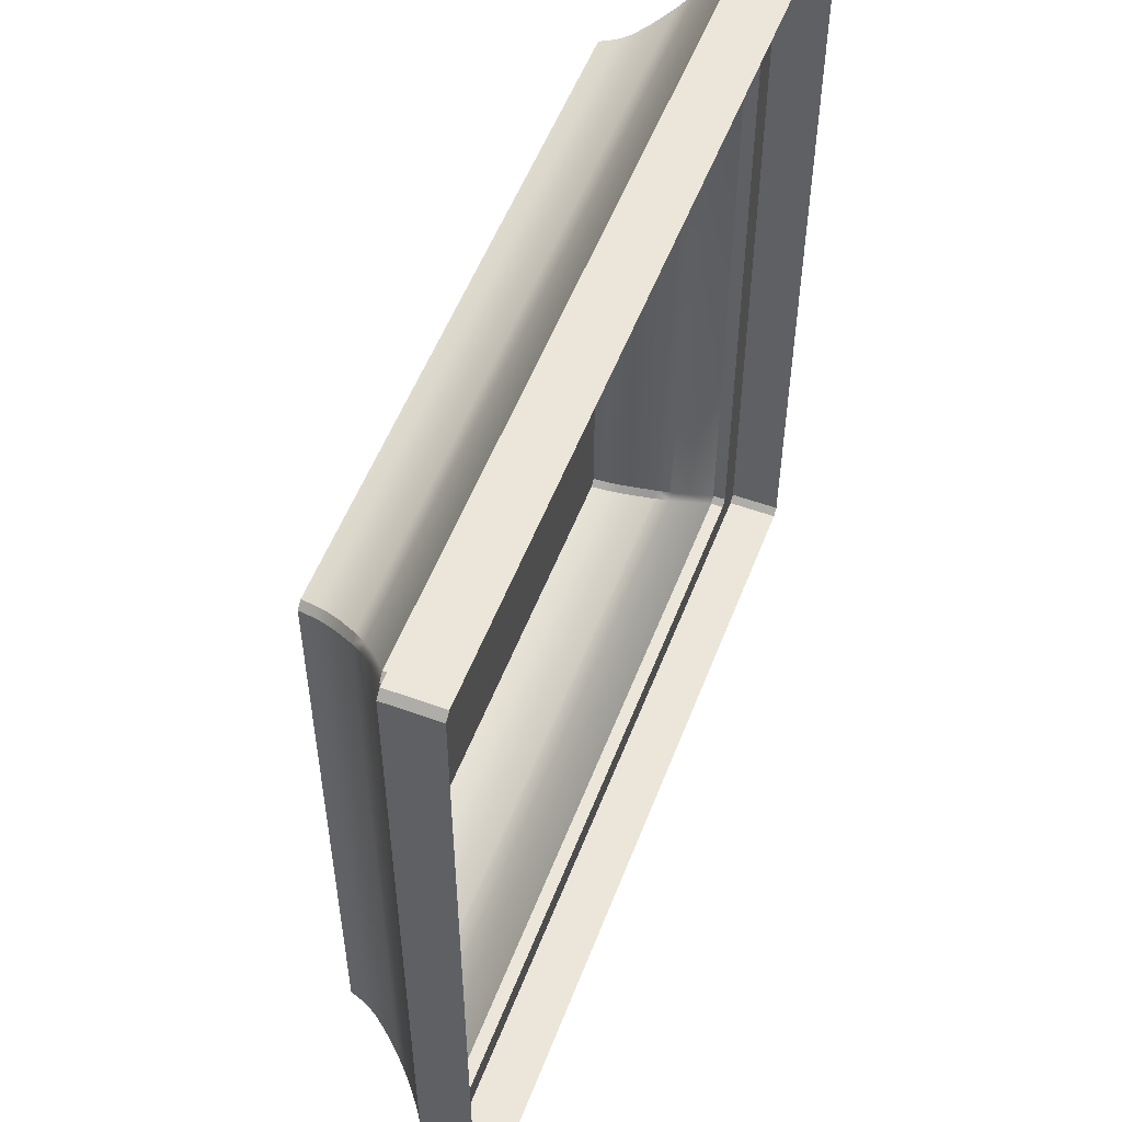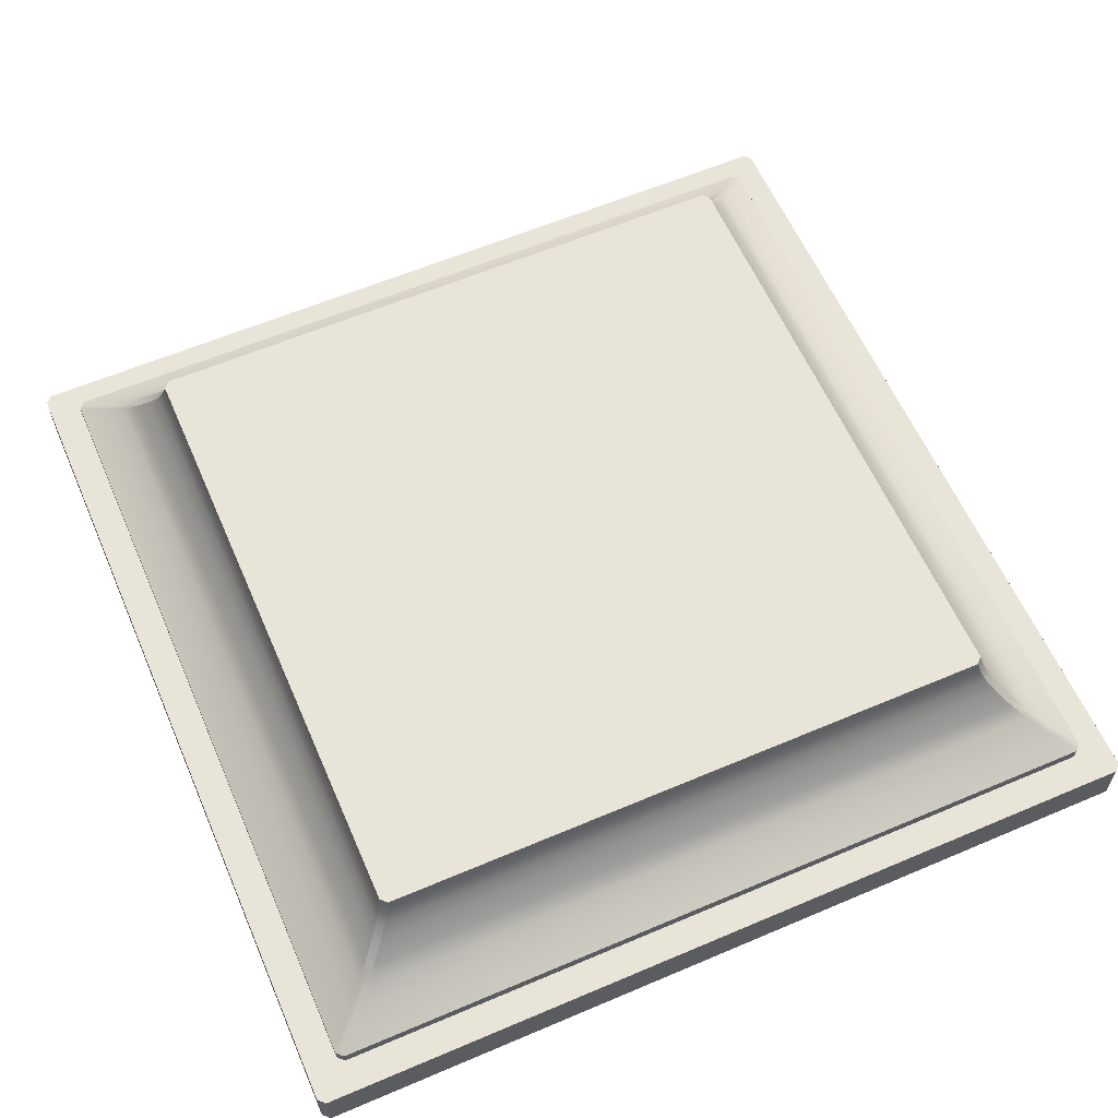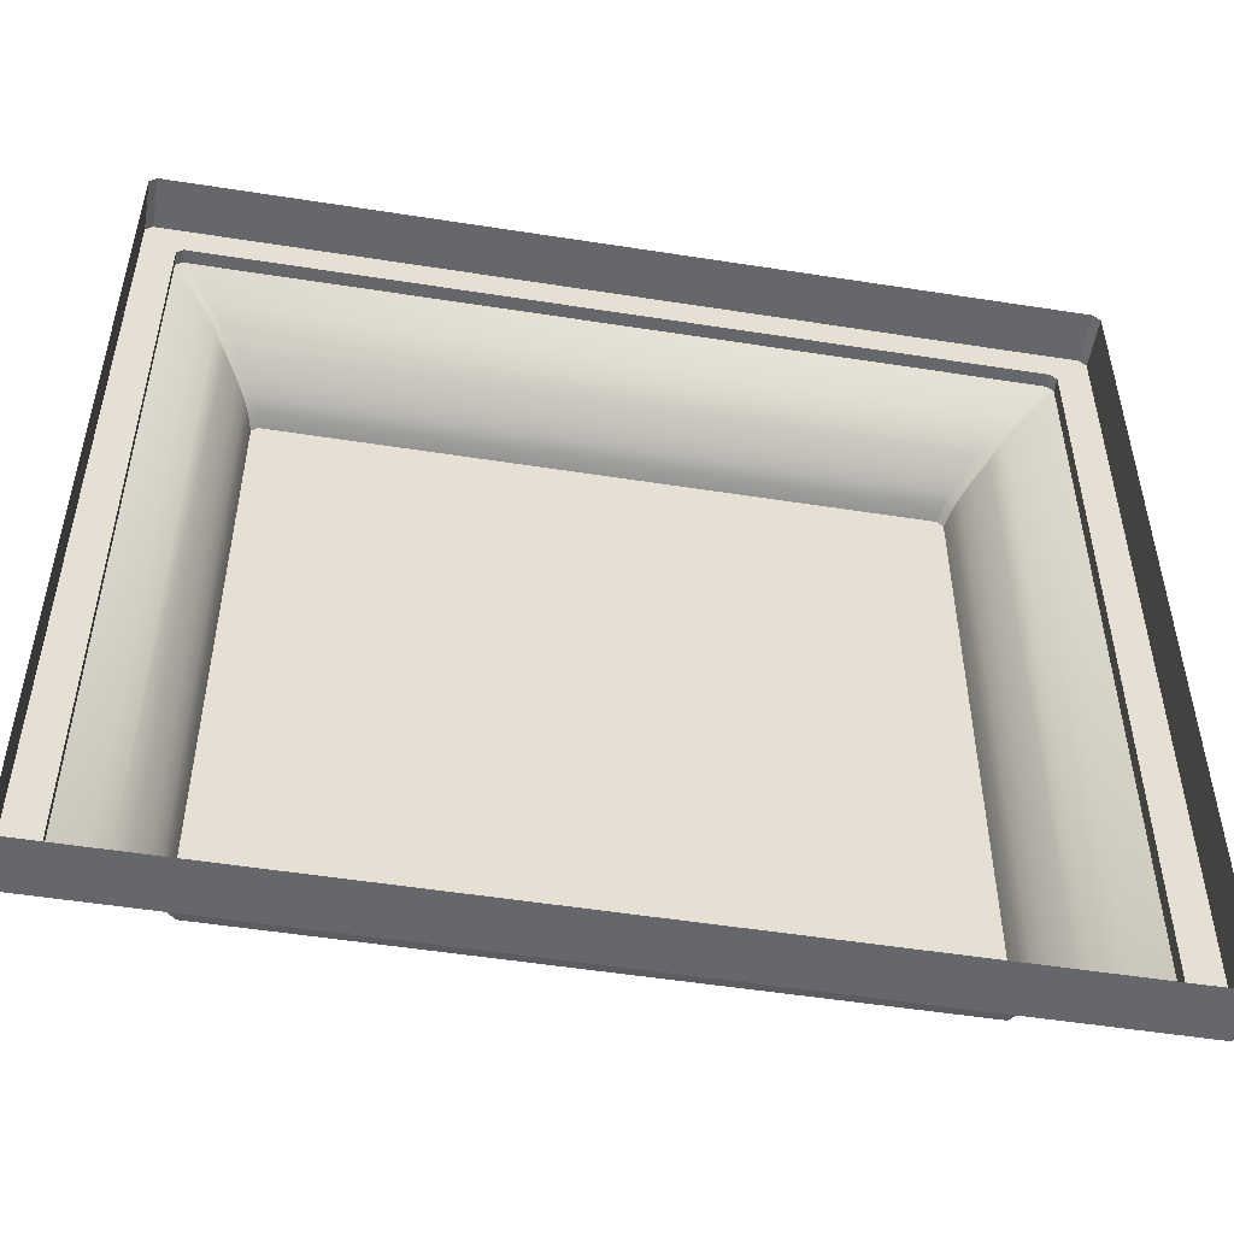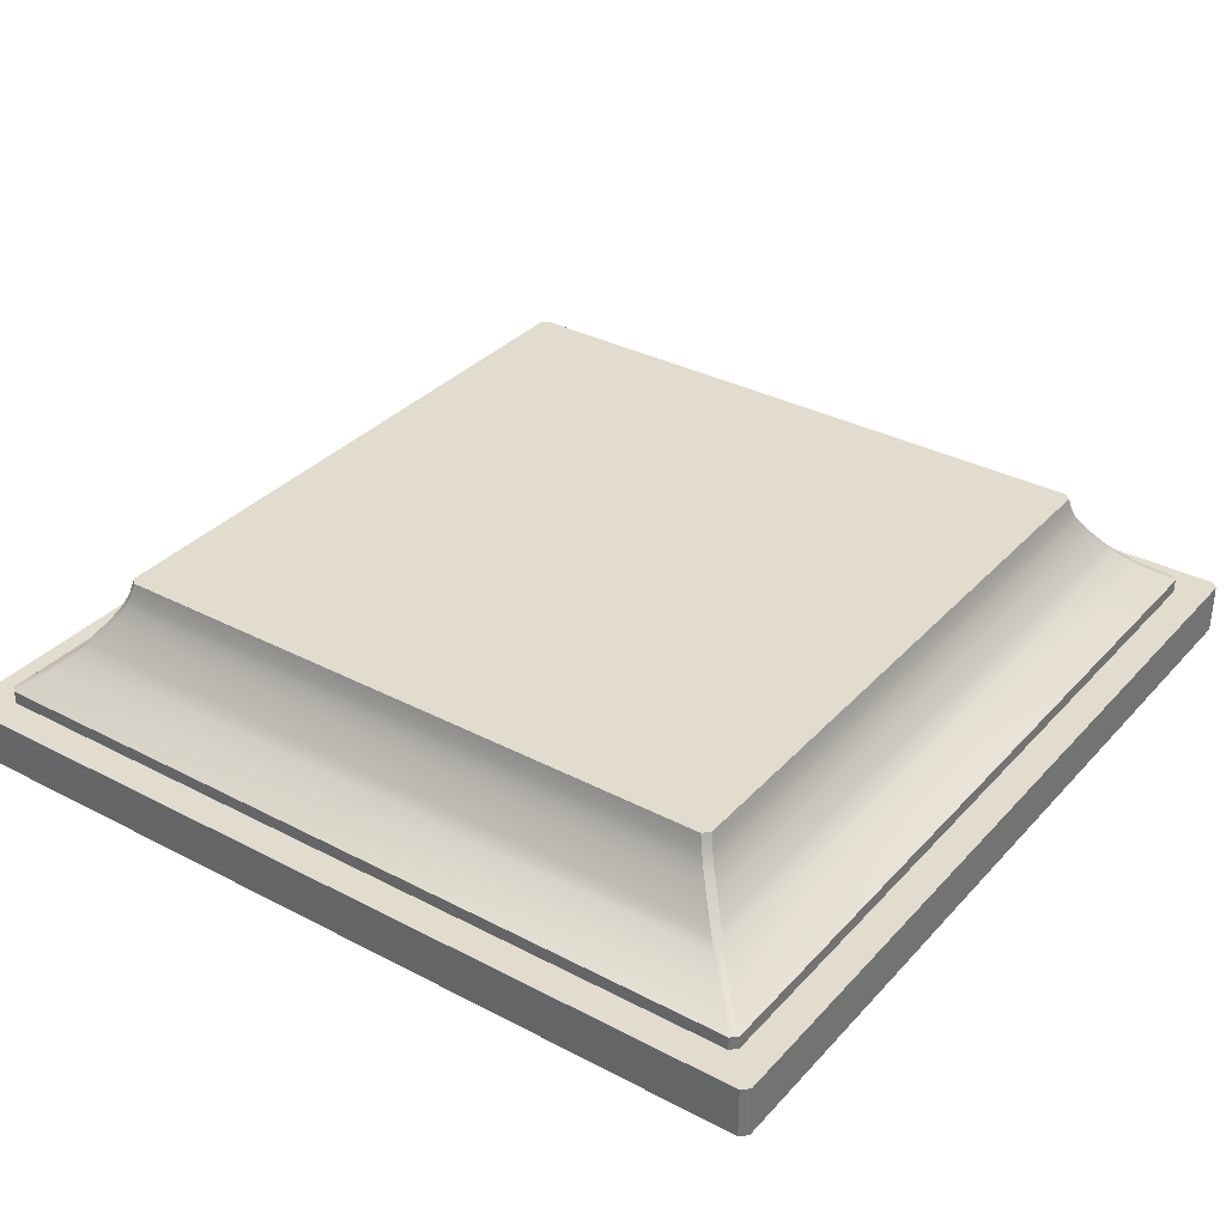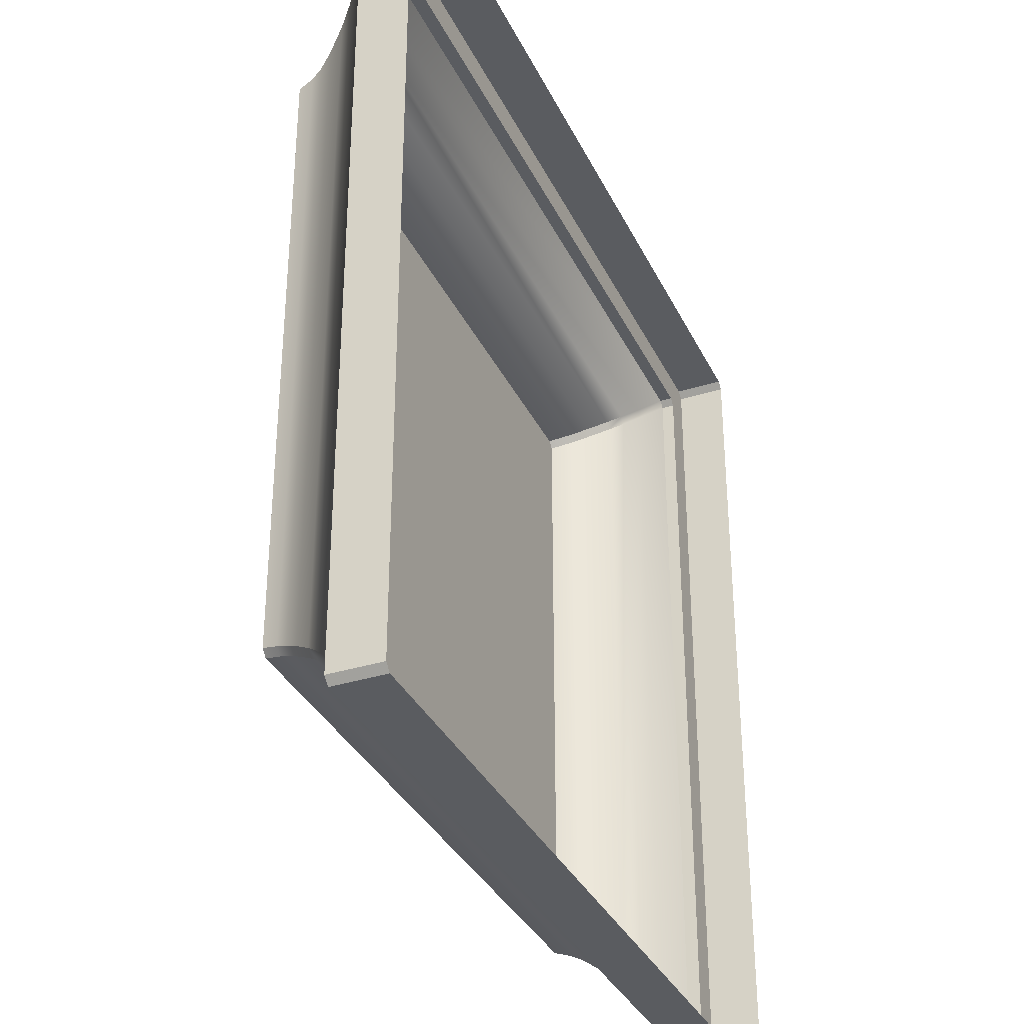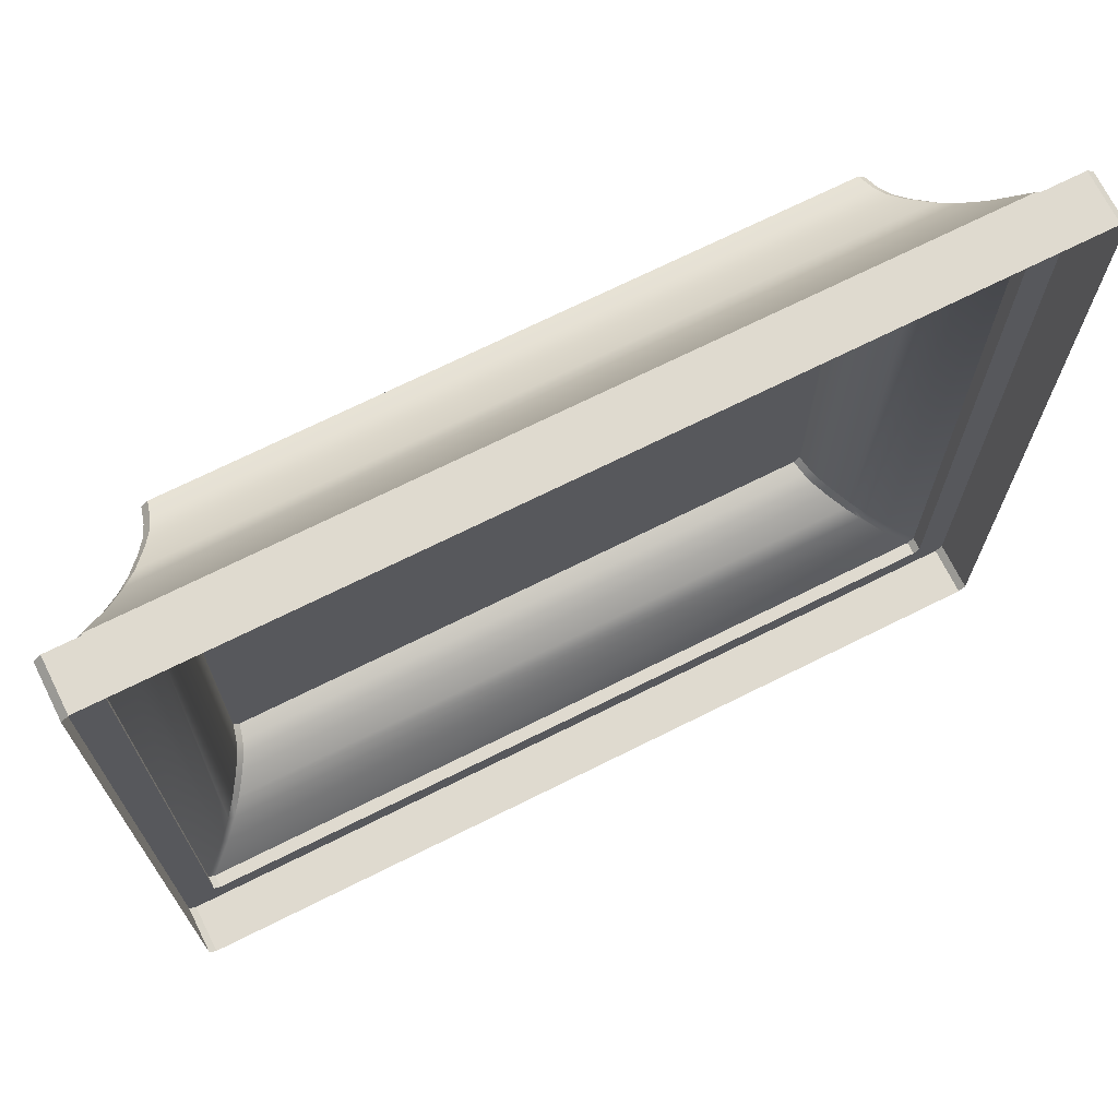
<metadata>
{"format":"obj","ext":"obj","renderer":"f3d","projection":"perspective","resolution":1024,"background":"white","views":[{"elev":54.6,"azim":-69.0,"up":"+Z"},{"elev":60.5,"azim":66.5,"up":"+Y"},{"elev":-52.2,"azim":-9.6,"up":"+Z"},{"elev":34.0,"azim":125.4,"up":"+Y"},{"elev":-34.4,"azim":-67.0,"up":"+Z"},{"elev":70.9,"azim":-26.5,"up":"+Z"}]}
</metadata>
<code>
o sponza_212
v 32.59 51.64 22.47
v 32.59 51.64 18.49
v 32.56 51.74 18.51
v 32.56 51.74 22.44
v 32.55 51.64 22.51
v 32.59 51.64 22.47
v 32.56 51.74 22.44
v 32.52 51.74 22.48
v 33.07 51.06 23.03
v 33.11 51.06 22.99
v 32.94 51.19 22.82
v 32.9 51.19 22.86
v 32.62 51.57 22.5
v 32.58 51.57 22.54
v 32.63 51.48 22.59
v 32.67 51.48 22.55
v 32.8 51.28 22.76
v 32.84 51.28 22.72
v 32.76 51.37 22.64
v 32.72 51.37 22.68
v 32.84 51.28 18.24
v 32.76 51.37 18.32
v 32.76 51.37 22.64
v 32.62 51.57 22.5
v 32.62 51.57 18.46
v 32.56 51.74 18.51
v 32.59 51.64 18.49
v 32.55 51.64 18.45
v 32.52 51.74 18.47
v 32.94 51.19 18.14
v 33.11 51.06 17.97
v 33.07 51.06 17.93
v 32.9 51.19 18.1
v 32.63 51.48 18.36
v 32.58 51.57 18.42
v 32.62 51.57 18.46
v 32.67 51.48 18.4
v 32.76 51.37 18.32
v 32.84 51.28 18.24
v 32.8 51.28 18.2
v 32.72 51.37 18.28
v 28.05 51.06 17.93
v 28.22 51.19 18.1
v 32.58 51.57 18.42
v 32.63 51.48 18.36
v 28.48 51.48 18.36
v 28.54 51.57 18.42
v 28.39 51.37 18.28
v 32.72 51.37 18.28
v 28.32 51.28 18.2
v 32.55 51.64 18.45
v 28.57 51.64 18.45
v 28.57 51.64 18.45
v 28.53 51.64 18.49
v 28.55 51.74 18.51
v 28.59 51.74 18.47
v 28.01 51.06 17.97
v 28.18 51.19 18.14
v 28.5 51.57 18.46
v 28.54 51.57 18.42
v 28.48 51.48 18.36
v 28.44 51.48 18.4
v 28.28 51.28 18.24
v 28.36 51.37 18.32
v 28.39 51.37 18.28
v 28.59 51.74 18.47
v 32.52 51.74 18.47
v 33.11 51.06 17.97
v 32.94 51.19 18.14
v 32.67 51.48 22.55
v 32.67 51.48 18.4
v 33.07 50.98 23.03
v 33.11 50.98 22.99
v 33.11 51.06 22.99
v 33.07 51.06 23.03
v 33.11 51.06 22.99
v 33.11 50.98 22.99
v 33.11 50.98 17.97
v 33.11 51.06 17.97
v 33.07 50.98 17.93
v 28.05 50.98 17.93
v 28.05 51.06 17.93
v 33.07 51.06 17.93
v 33.11 50.98 17.97
v 33.07 50.98 17.93
v 33.07 51.06 17.93
v 33.11 51.06 17.97
v 28.05 50.98 17.93
v 28.01 50.98 17.97
v 28.01 51.06 17.97
v 28.05 51.06 17.93
v 33.26 50.98 23.23
v 33.3 50.98 23.18
v 33.11 50.98 22.99
v 33.07 50.98 23.03
v 33.3 50.98 17.77
v 33.11 50.98 17.97
v 33.26 50.98 17.73
v 27.85 50.98 17.73
v 28.05 50.98 17.93
v 33.07 50.98 17.93
v 33.3 50.98 17.77
v 33.11 50.98 17.97
v 27.81 50.98 17.77
v 28.01 50.98 17.97
v 33.26 50.98 23.23
v 33.26 50.66 23.23
v 33.3 50.66 23.18
v 33.3 50.98 23.18
v 33.3 50.98 23.18
v 33.3 50.66 23.18
v 33.3 50.66 17.77
v 33.3 50.98 17.77
v 33.26 50.98 17.73
v 33.26 50.66 17.73
v 27.85 50.66 17.73
v 27.85 50.98 17.73
v 33.3 50.98 17.77
v 33.3 50.66 17.77
v 33.26 50.66 17.73
v 33.26 50.98 17.73
v 27.85 50.98 17.73
v 27.85 50.66 17.73
v 27.81 50.66 17.77
v 27.81 50.98 17.77
v 28.53 51.64 18.49
v 28.53 51.64 22.47
v 28.55 51.74 22.44
v 28.55 51.74 18.51
v 28.28 51.28 18.24
v 28.28 51.28 22.72
v 28.36 51.37 22.64
v 28.36 51.37 18.32
v 28.5 51.57 18.46
v 28.5 51.57 22.5
v 28.55 51.74 22.44
v 28.53 51.64 22.47
v 28.57 51.64 22.51
v 28.59 51.74 22.48
v 28.18 51.19 22.82
v 28.01 51.06 22.99
v 28.05 51.06 23.03
v 28.22 51.19 22.86
v 28.48 51.48 22.59
v 28.54 51.57 22.54
v 28.5 51.57 22.5
v 28.44 51.48 22.55
v 28.36 51.37 22.64
v 28.28 51.28 22.72
v 28.32 51.28 22.76
v 28.39 51.37 22.68
v 33.07 51.06 23.03
v 32.9 51.19 22.86
v 28.54 51.57 22.54
v 28.48 51.48 22.59
v 32.63 51.48 22.59
v 32.58 51.57 22.54
v 32.72 51.37 22.68
v 28.39 51.37 22.68
v 32.8 51.28 22.76
v 28.57 51.64 22.51
v 32.55 51.64 22.51
v 32.52 51.74 22.48
v 28.59 51.74 22.48
v 28.01 51.06 17.97
v 28.01 51.06 22.99
v 28.18 51.19 22.82
v 28.18 51.19 18.14
v 28.44 51.48 18.4
v 28.44 51.48 22.55
v 28.01 51.06 17.97
v 28.01 50.98 17.97
v 28.01 50.98 22.99
v 28.01 51.06 22.99
v 28.05 50.98 23.03
v 33.07 50.98 23.03
v 33.07 51.06 23.03
v 28.05 51.06 23.03
v 28.01 50.98 22.99
v 28.05 50.98 23.03
v 28.05 51.06 23.03
v 28.01 51.06 22.99
v 27.81 50.98 17.77
v 27.81 50.98 23.18
v 28.01 50.98 22.99
v 28.01 50.98 17.97
v 27.85 50.98 23.23
v 33.26 50.98 23.23
v 33.07 50.98 23.03
v 28.05 50.98 23.03
v 27.81 50.98 23.18
v 28.01 50.98 22.99
v 27.81 50.98 17.77
v 27.81 50.66 17.77
v 27.81 50.66 23.18
v 27.81 50.98 23.18
v 27.85 50.98 23.23
v 27.85 50.66 23.23
v 33.26 50.66 23.23
v 33.26 50.98 23.23
v 27.81 50.98 23.18
v 27.81 50.66 23.18
v 27.85 50.66 23.23
v 27.85 50.98 23.23
v 28.55 51.74 18.51
v 28.55 51.74 22.44
v 28.59 51.74 22.48
v 28.59 51.74 18.47
v 32.52 51.74 22.48
v 32.56 51.74 22.44
v 32.56 51.74 18.51
v 32.52 51.74 18.47
f 1 2 3
f 1 3 4
f 5 6 7
f 5 7 8
f 9 10 11
f 9 11 12
f 13 14 15
f 13 15 16
f 17 18 19
f 17 19 20
f 12 11 18
f 12 18 17
f 16 15 20
f 16 20 19
f 6 5 14
f 6 14 13
f 18 21 22
f 18 22 23
f 2 1 24
f 2 24 25
f 26 27 28
f 26 28 29
f 30 31 32
f 30 32 33
f 34 35 36
f 34 36 37
f 38 39 40
f 38 40 41
f 39 30 33
f 39 33 40
f 41 34 37
f 41 37 38
f 35 28 27
f 35 27 36
f 33 32 42
f 33 42 43
f 44 45 46
f 44 46 47
f 48 49 40
f 48 40 50
f 45 49 48
f 45 48 46
f 40 33 43
f 40 43 50
f 51 44 47
f 51 47 52
f 53 54 55
f 53 55 56
f 42 57 58
f 42 58 43
f 59 60 61
f 59 61 62
f 50 63 64
f 50 64 65
f 43 58 63
f 43 63 50
f 62 61 65
f 62 65 64
f 54 53 60
f 54 60 59
f 66 67 51
f 66 51 52
f 10 68 69
f 10 69 11
f 70 71 25
f 70 25 24
f 23 22 71
f 23 71 70
f 11 69 21
f 11 21 18
f 72 73 74
f 72 74 75
f 76 77 78
f 76 78 79
f 80 81 82
f 80 82 83
f 84 85 86
f 84 86 87
f 88 89 90
f 88 90 91
f 92 93 94
f 92 94 95
f 93 96 97
f 93 97 94
f 98 99 100
f 98 100 101
f 102 98 101
f 102 101 103
f 99 104 105
f 99 105 100
f 106 107 108
f 106 108 109
f 110 111 112
f 110 112 113
f 114 115 116
f 114 116 117
f 118 119 120
f 118 120 121
f 122 123 124
f 122 124 125
f 126 127 128
f 126 128 129
f 130 131 132
f 130 132 133
f 134 135 127
f 134 127 126
f 136 137 138
f 136 138 139
f 140 141 142
f 140 142 143
f 144 145 146
f 144 146 147
f 148 149 150
f 148 150 151
f 149 140 143
f 149 143 150
f 151 144 147
f 151 147 148
f 145 138 137
f 145 137 146
f 143 142 152
f 143 152 153
f 154 155 156
f 154 156 157
f 158 159 150
f 158 150 160
f 155 159 158
f 155 158 156
f 150 143 153
f 150 153 160
f 161 154 157
f 161 157 162
f 163 164 161
f 163 161 162
f 165 166 167
f 165 167 168
f 169 170 135
f 169 135 134
f 133 132 170
f 133 170 169
f 168 167 131
f 168 131 130
f 171 172 173
f 171 173 174
f 175 176 177
f 175 177 178
f 179 180 181
f 179 181 182
f 183 184 185
f 183 185 186
f 187 188 189
f 187 189 190
f 191 187 190
f 191 190 192
f 193 194 195
f 193 195 196
f 197 198 199
f 197 199 200
f 201 202 203
f 201 203 204
f 205 206 207
f 205 207 208
f 207 209 210
f 207 210 208
f 210 211 212
f 210 212 208

</code>
